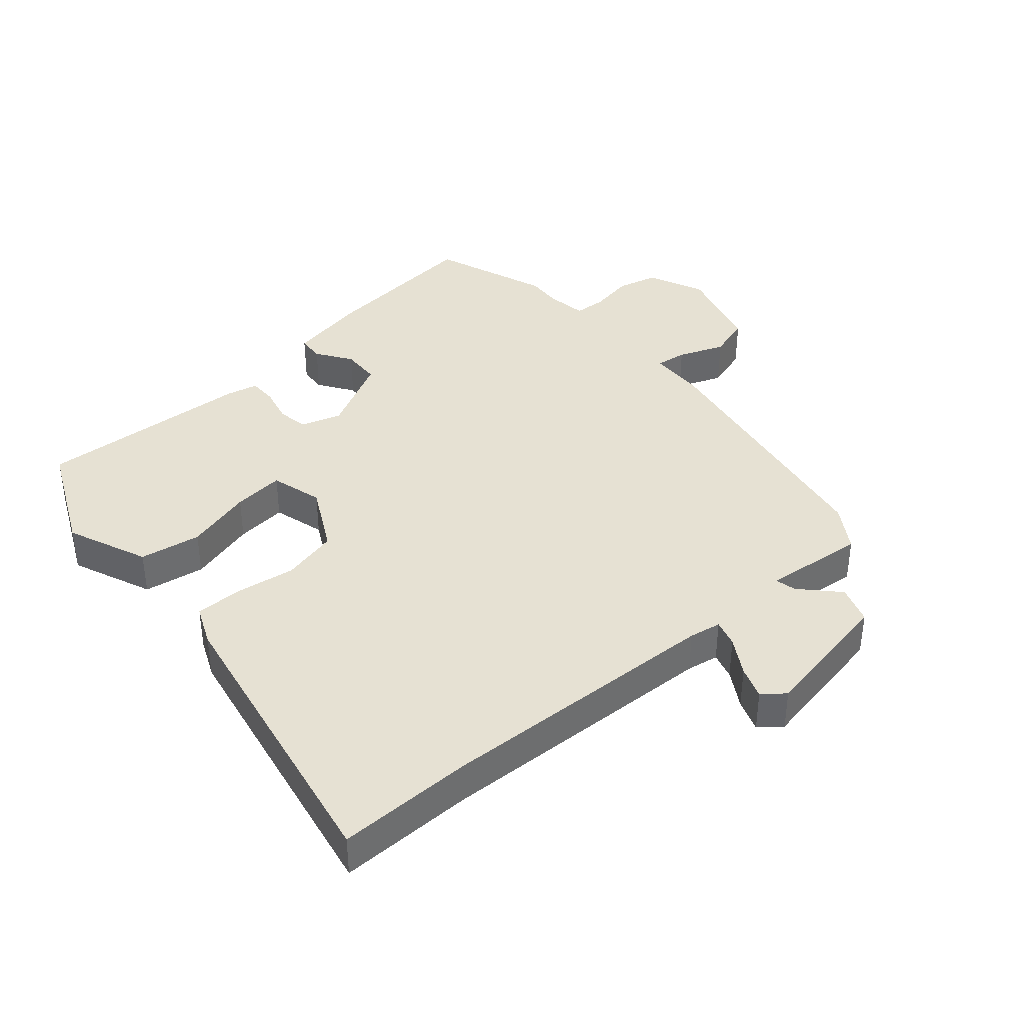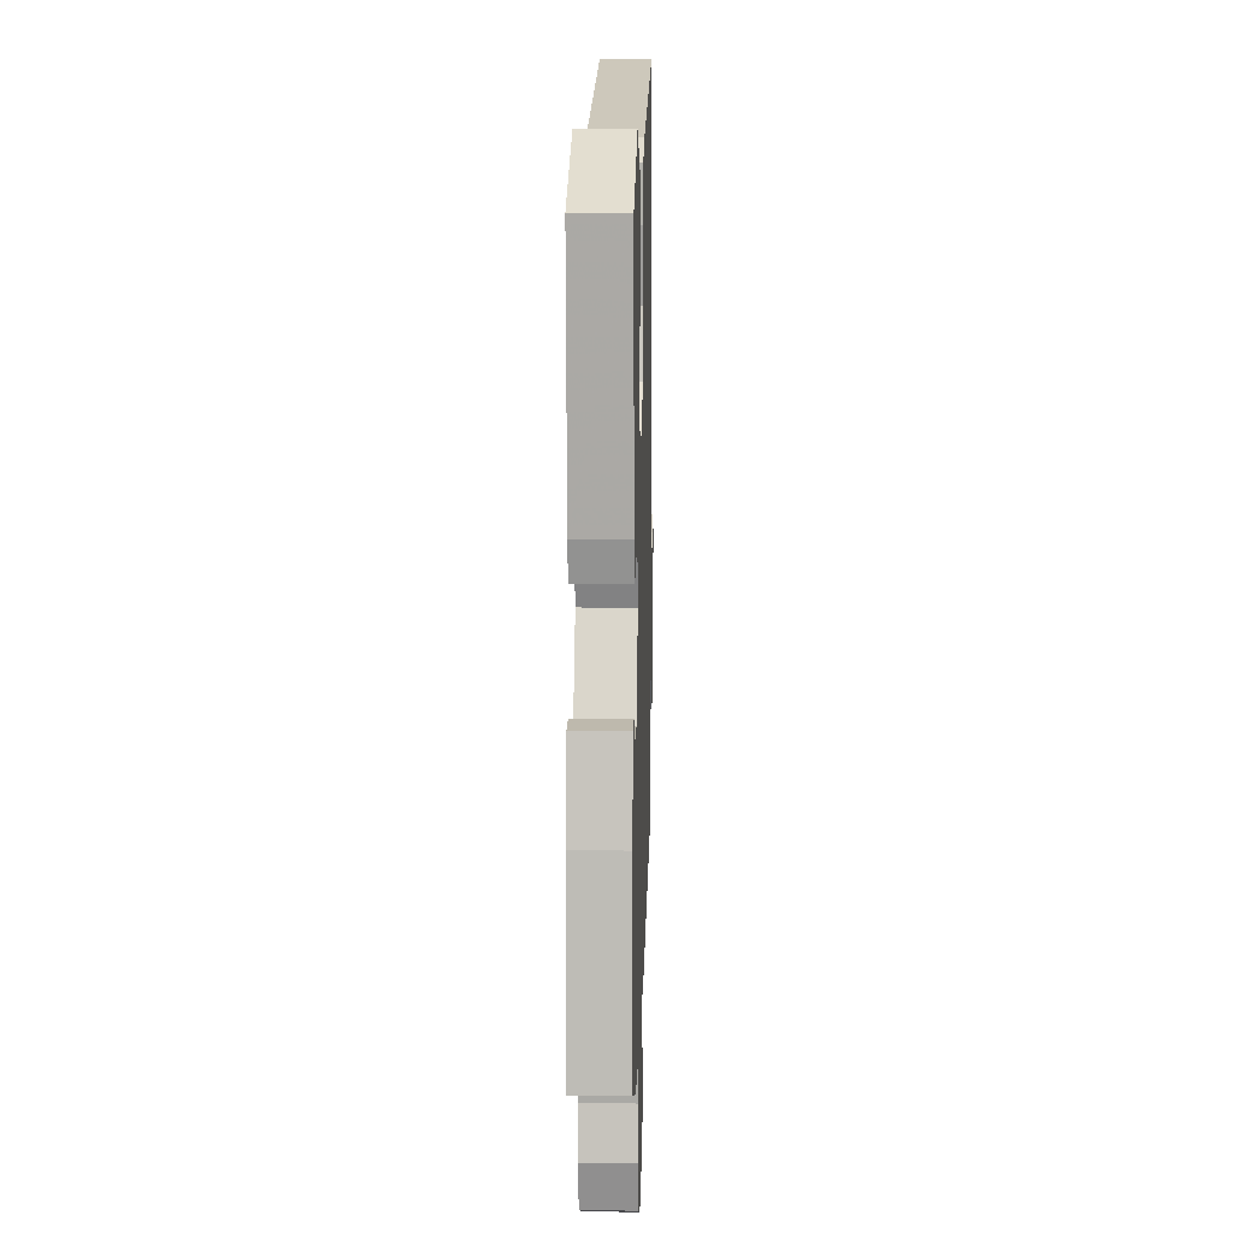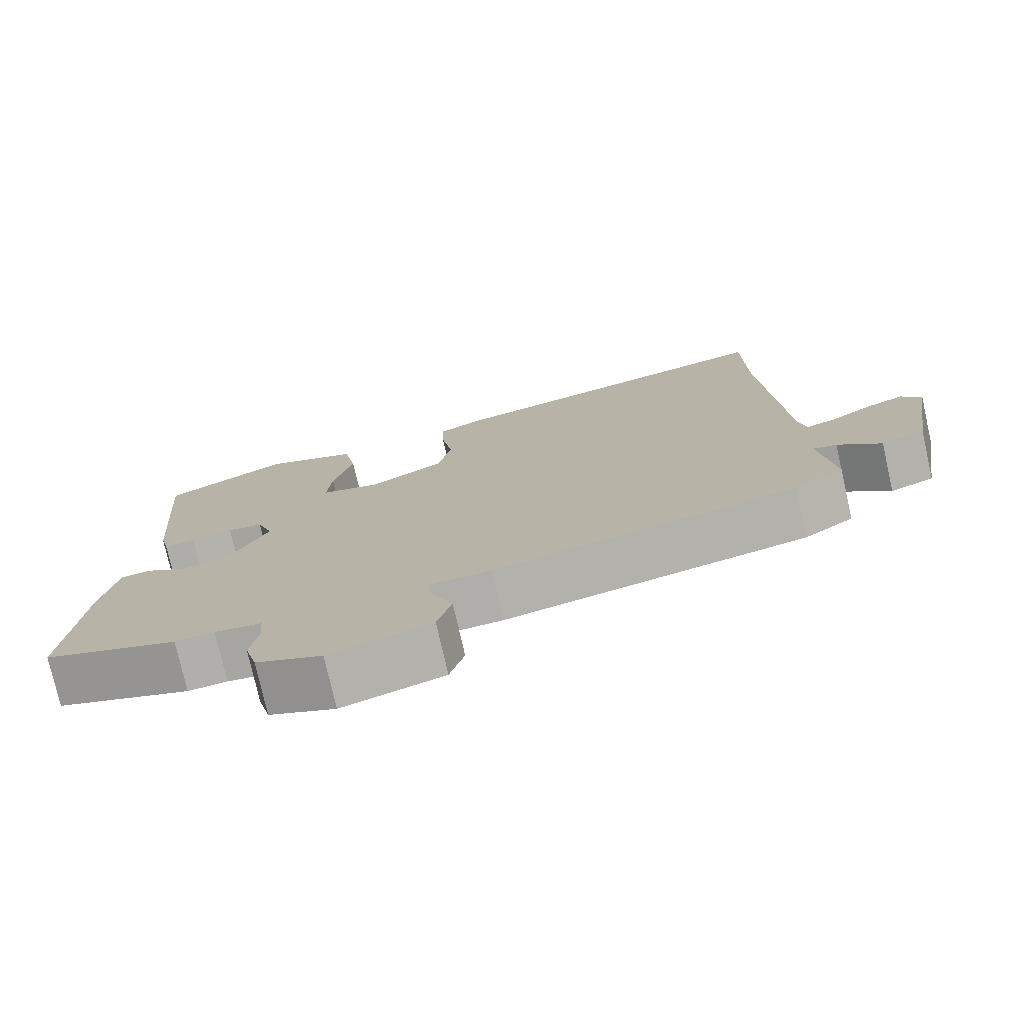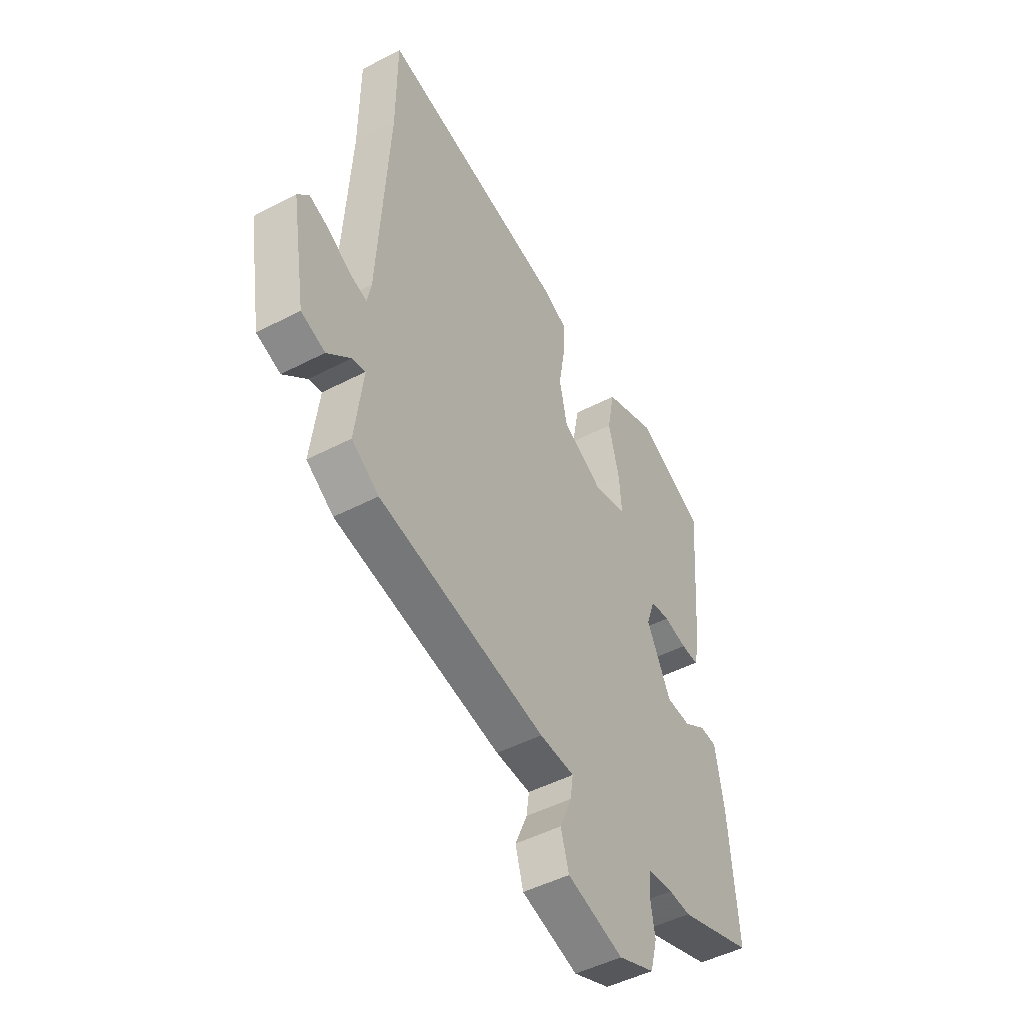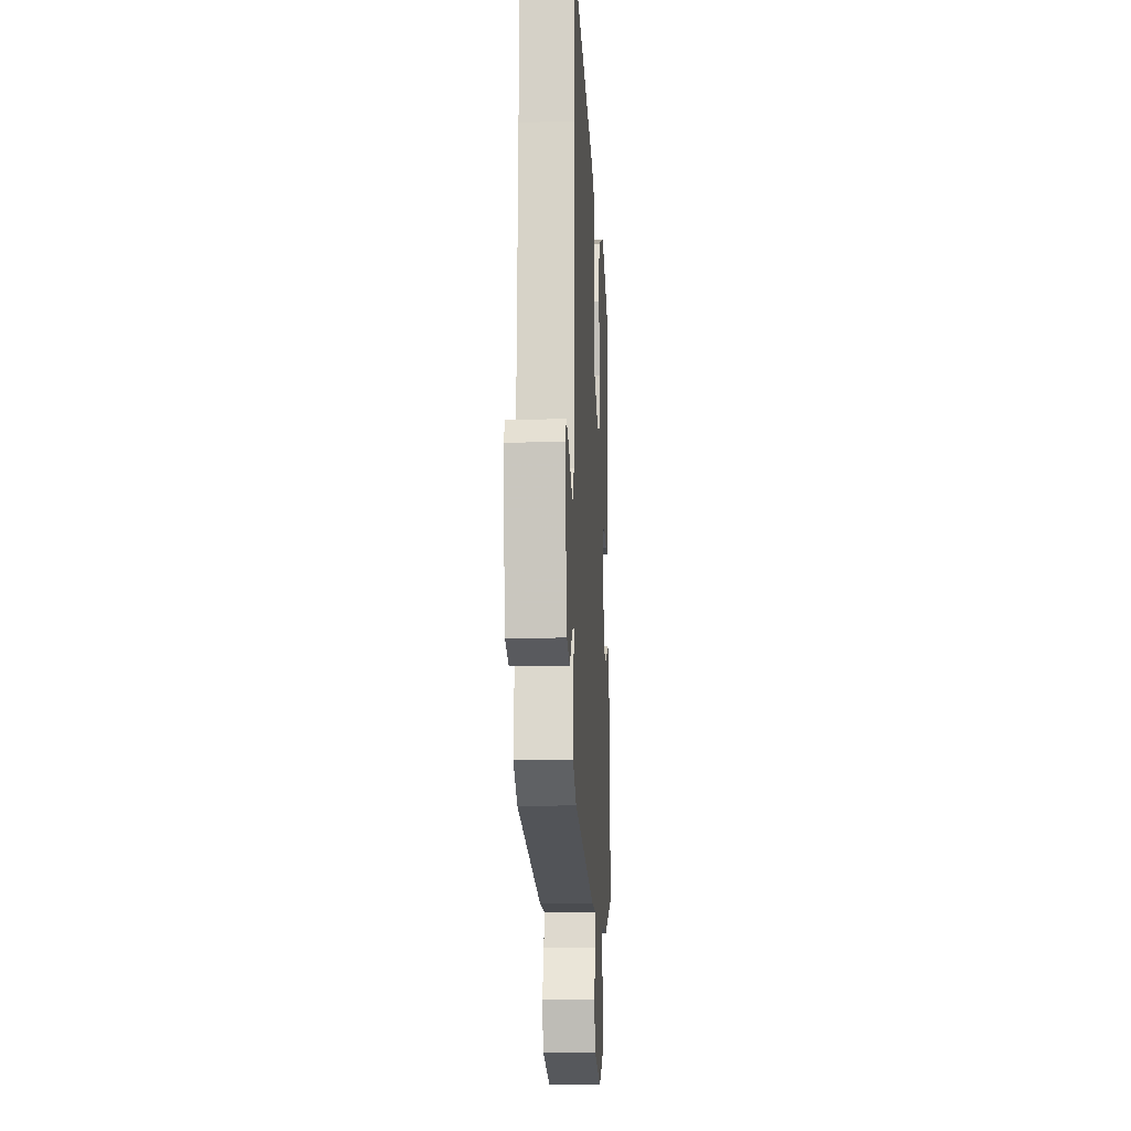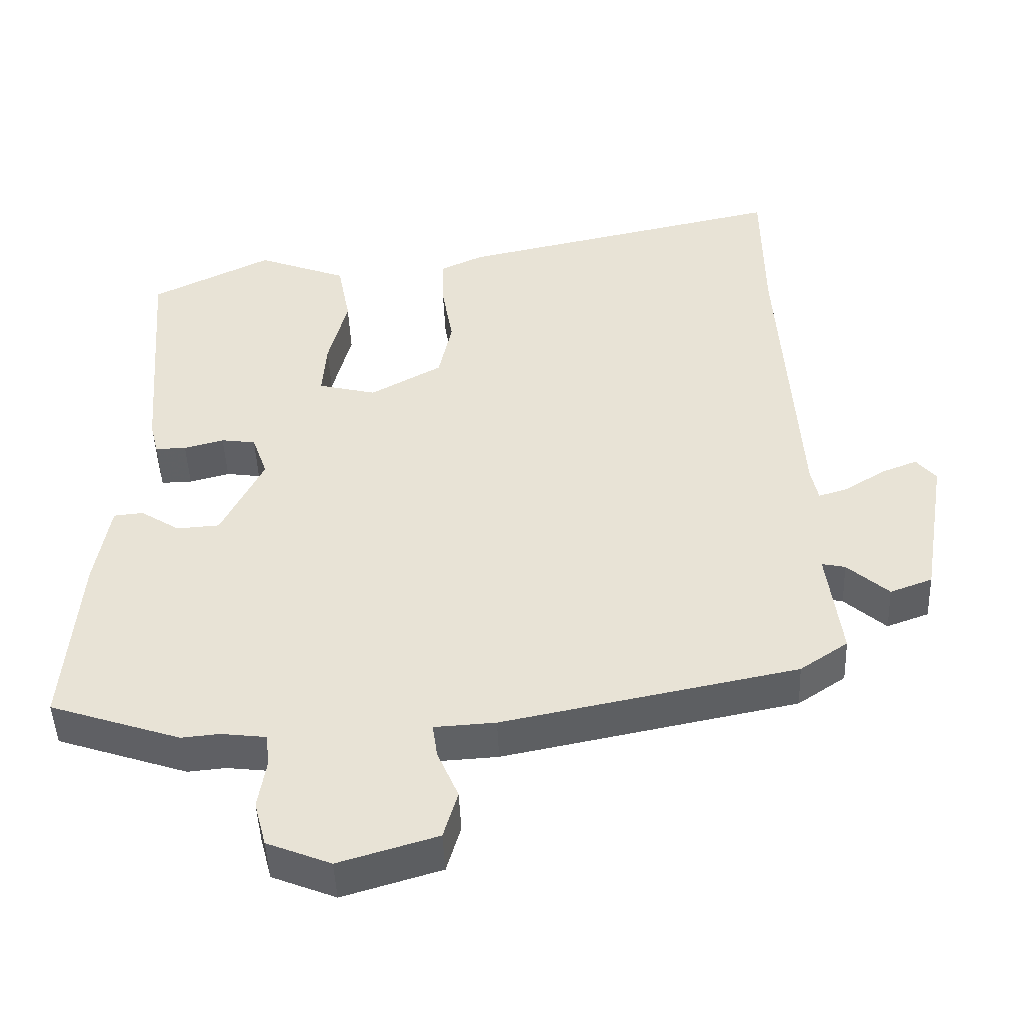
<metadata>
{"format":"obj","ext":"obj","renderer":"f3d","projection":"perspective","resolution":1024,"background":"white","views":[{"elev":38.9,"azim":47.8,"up":"+Y"},{"elev":9.7,"azim":-88.3,"up":"+Z"},{"elev":-76.6,"azim":12.7,"up":"+Z"},{"elev":-48.0,"azim":120.4,"up":"+Z"},{"elev":-11.5,"azim":93.2,"up":"+Z"},{"elev":-47.1,"azim":2.3,"up":"+Z"}]}
</metadata>
<code>
v -0.368 0.07 -0.545
v -0.554 0.07 -0.482
v -0.533 0.07 -0.221
v -0.512 0.07 -0.097
v -0.47 0.07 -0.093
v -0.414 0.07 -0.129
v -0.353 0.07 -0.125
v -0.293 0.07 -0.003
v -0.315 0.07 0.06
v -0.364 0.07 0.067
v -0.421 0.07 0.052
v -0.465 0.07 0.051
v -0.477 0.07 0.1
v -0.504 0.07 0.44
v -0.333 0.07 0.525
v -0.204 0.07 0.475
v -0.186 0.07 0.379
v -0.213 0.07 0.272
v -0.219 0.07 0.191
v -0.136 0.07 0.17
v -0.034 0.07 0.227
v -0.015 0.07 0.316
v -0.031 0.07 0.411
v -0.033 0.07 0.485
v 0.029 0.07 0.514
v 0.499 0.07 0.615
v 0.501 0.07 0.4
v 0.528 0.07 -0.049
v 0.538 0.07 -0.099
v 0.58 0.07 -0.086
v 0.637 0.07 -0.05
v 0.688 0.07 -0.03
v 0.716 0.07 -0.064
v 0.68 0.07 -0.282
v 0.62 0.07 -0.304
v 0.561 0.07 -0.251
v 0.528 0.07 -0.244
v 0.548 0.07 -0.403
v 0.48 0.07 -0.449
v 0.062 0.07 -0.533
v -0.025 0.07 -0.538
v -0.018 0.07 -0.587
v 0.012 0.07 -0.658
v -0.008 0.07 -0.727
v -0.148 0.07 -0.769
v -0.239 0.07 -0.732
v -0.256 0.07 -0.667
v -0.245 0.07 -0.598
v -0.249 0.07 -0.548
v -0.314 0.07 -0.54
v -0.368 0 -0.545
v -0.554 0 -0.482
v -0.533 0 -0.221
v -0.512 0 -0.097
v -0.47 0 -0.093
v -0.414 0 -0.129
v -0.353 0 -0.125
v -0.293 0 -0.003
v -0.315 0 0.06
v -0.364 0 0.067
v -0.421 0 0.052
v -0.465 0 0.051
v -0.477 0 0.1
v -0.504 0 0.44
v -0.333 0 0.525
v -0.204 0 0.475
v -0.186 0 0.379
v -0.213 0 0.272
v -0.219 0 0.191
v -0.136 0 0.17
v -0.034 0 0.227
v -0.015 0 0.316
v -0.031 0 0.411
v -0.033 0 0.485
v 0.029 0 0.514
v 0.499 0 0.615
v 0.501 0 0.4
v 0.528 0 -0.049
v 0.538 0 -0.099
v 0.58 0 -0.086
v 0.637 0 -0.05
v 0.688 0 -0.03
v 0.716 0 -0.064
v 0.68 0 -0.282
v 0.62 0 -0.304
v 0.561 0 -0.251
v 0.528 0 -0.244
v 0.548 0 -0.403
v 0.48 0 -0.449
v 0.062 0 -0.533
v -0.025 0 -0.538
v -0.018 0 -0.587
v 0.012 0 -0.658
v -0.008 0 -0.727
v -0.148 0 -0.769
v -0.239 0 -0.732
v -0.256 0 -0.667
v -0.245 0 -0.598
v -0.249 0 -0.548
v -0.314 0 -0.54
f 45 46 47 48
f 45 48 49
f 42 43 44 45
f 41 42 45 49
f 40 41 49 50
f 37 38 39 40
f 33 34 35 36
f 33 36 37
f 30 31 32 33
f 29 30 33 37
f 28 29 37 40
f 24 25 26 27
f 22 23 24 27
f 21 22 27 28
f 20 21 28 40
f 15 16 17 18
f 15 18 19
f 14 15 19
f 13 14 19
f 10 11 12 13
f 9 10 13 19
f 8 9 19 20
f 3 4 5 6
f 3 6 7
f 50 1 2 3
f 50 3 7
f 20 40 50
f 7 8 20 50
f 98 97 96 95
f 99 98 95
f 95 94 93 92
f 99 95 92 91
f 100 99 91 90
f 90 89 88 87
f 86 85 84 83
f 87 86 83
f 83 82 81 80
f 87 83 80 79
f 90 87 79 78
f 77 76 75 74
f 77 74 73 72
f 78 77 72 71
f 90 78 71 70
f 68 67 66 65
f 69 68 65
f 69 65 64
f 69 64 63
f 63 62 61 60
f 69 63 60 59
f 70 69 59 58
f 56 55 54 53
f 57 56 53
f 53 52 51 100
f 57 53 100
f 100 90 70
f 100 70 58 57
f 1 51 52 2
f 2 52 53 3
f 3 53 54 4
f 4 54 55 5
f 5 55 56 6
f 6 56 57 7
f 7 57 58 8
f 8 58 59 9
f 9 59 60 10
f 10 60 61 11
f 11 61 62 12
f 12 62 63 13
f 13 63 64 14
f 14 64 65 15
f 15 65 66 16
f 16 66 67 17
f 17 67 68 18
f 18 68 69 19
f 19 69 70 20
f 20 70 71 21
f 21 71 72 22
f 22 72 73 23
f 23 73 74 24
f 24 74 75 25
f 25 75 76 26
f 26 76 77 27
f 27 77 78 28
f 28 78 79 29
f 29 79 80 30
f 30 80 81 31
f 31 81 82 32
f 32 82 83 33
f 33 83 84 34
f 34 84 85 35
f 35 85 86 36
f 36 86 87 37
f 37 87 88 38
f 38 88 89 39
f 39 89 90 40
f 40 90 91 41
f 41 91 92 42
f 42 92 93 43
f 43 93 94 44
f 44 94 95 45
f 45 95 96 46
f 46 96 97 47
f 47 97 98 48
f 48 98 99 49
f 49 99 100 50
f 50 100 51 1

</code>
